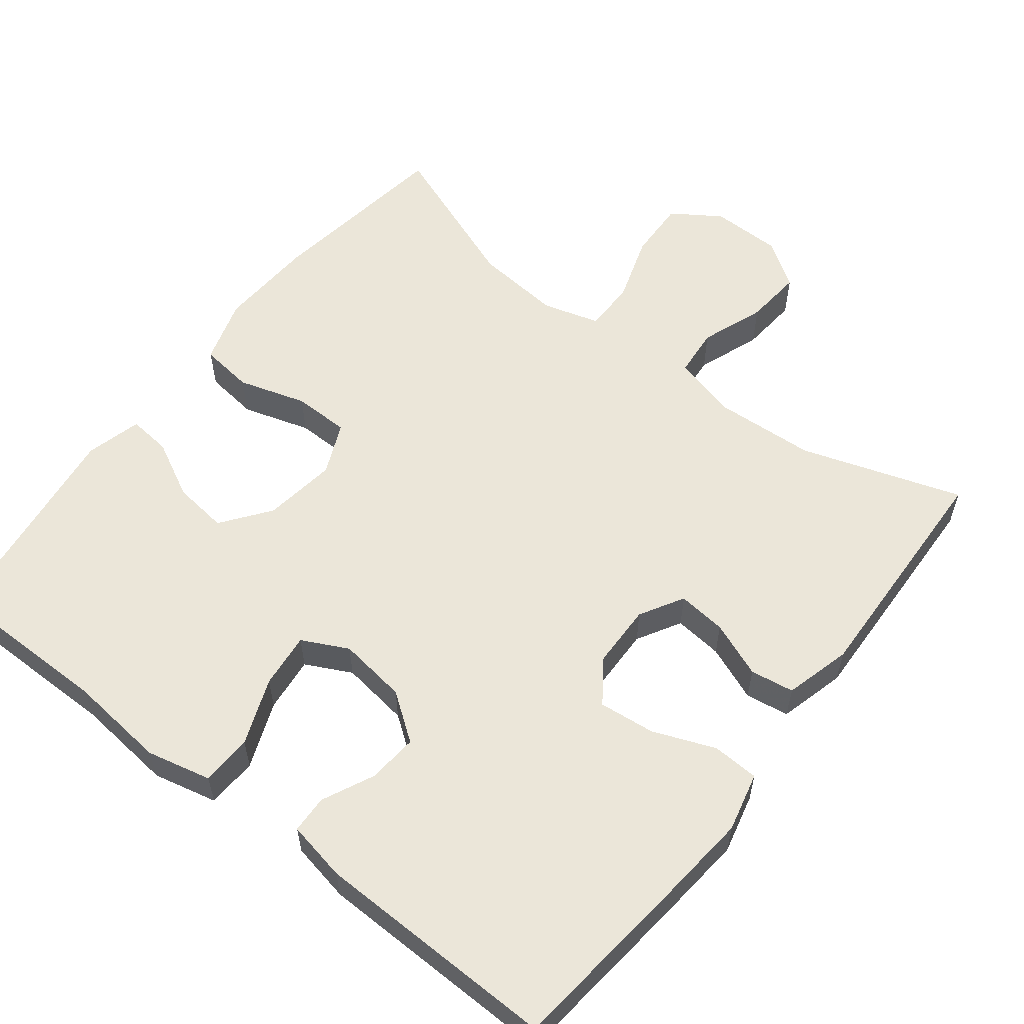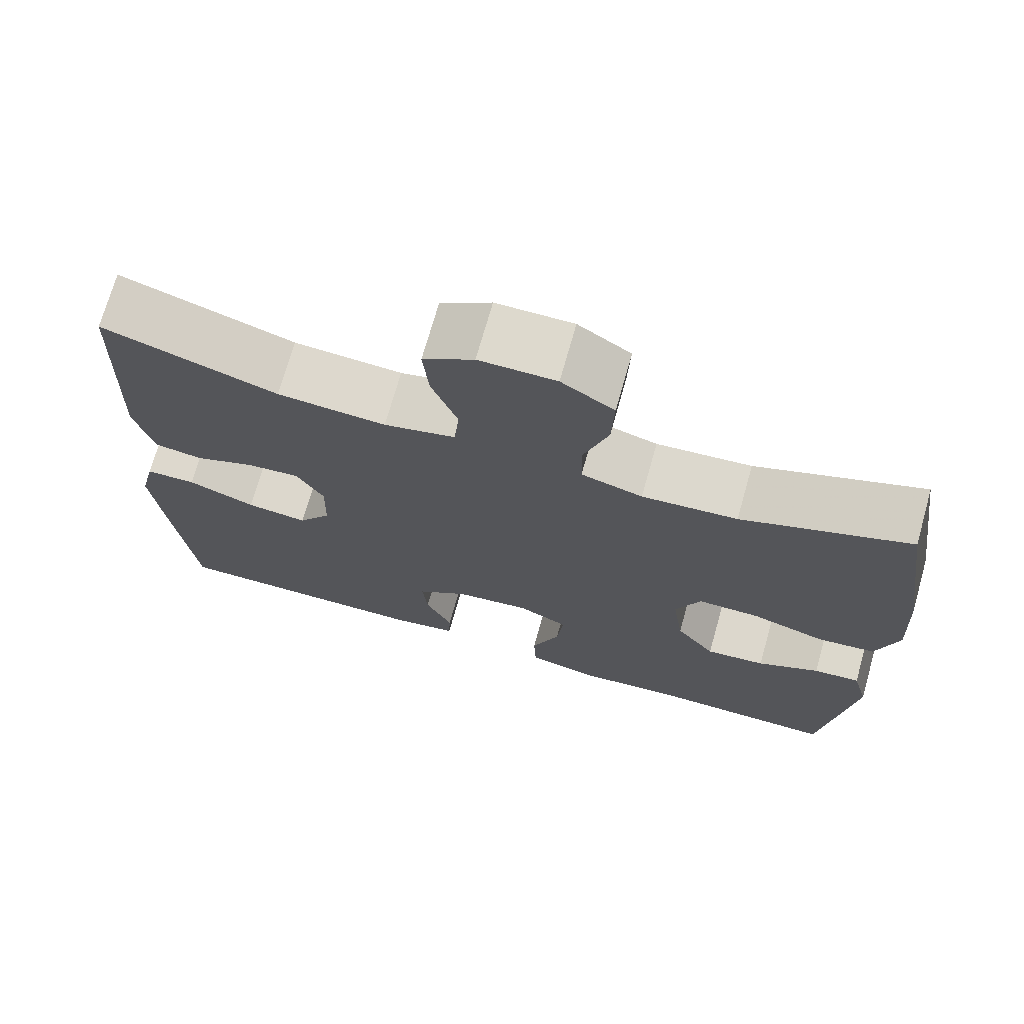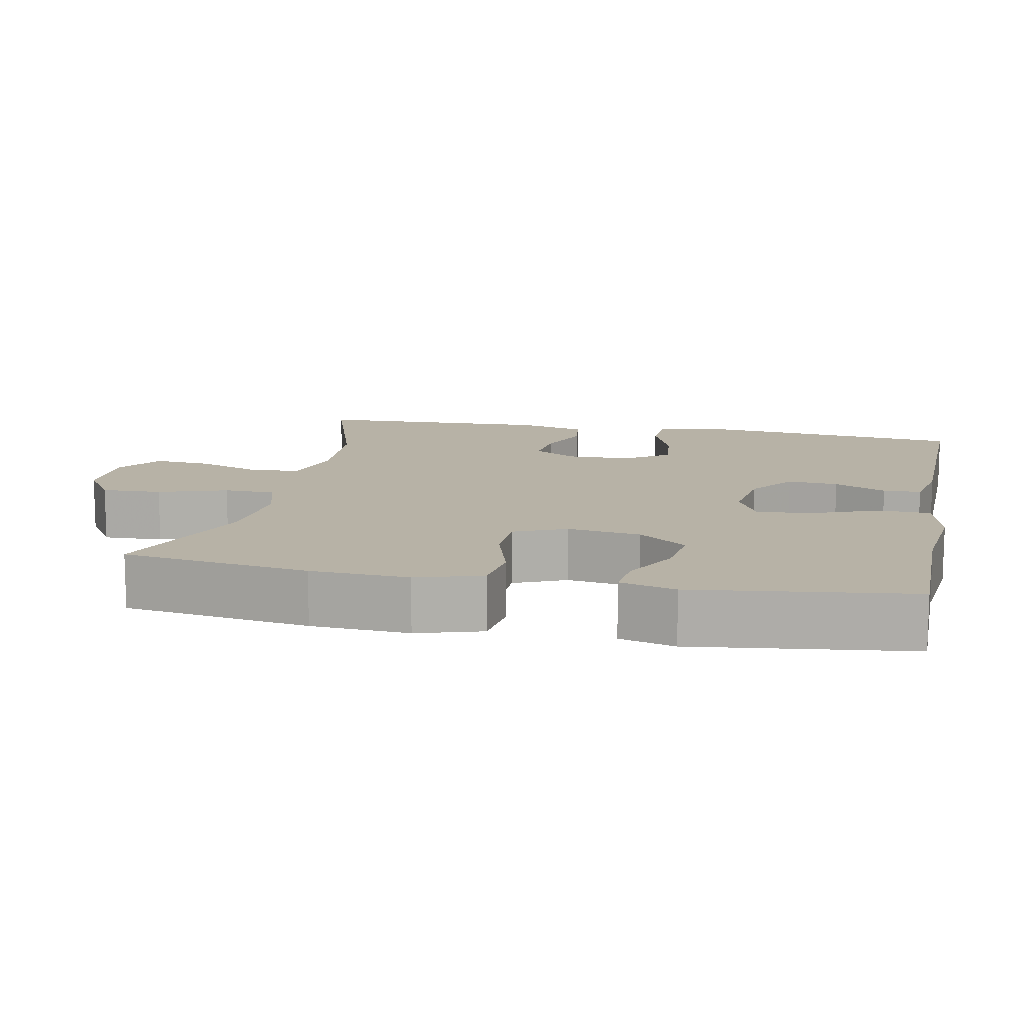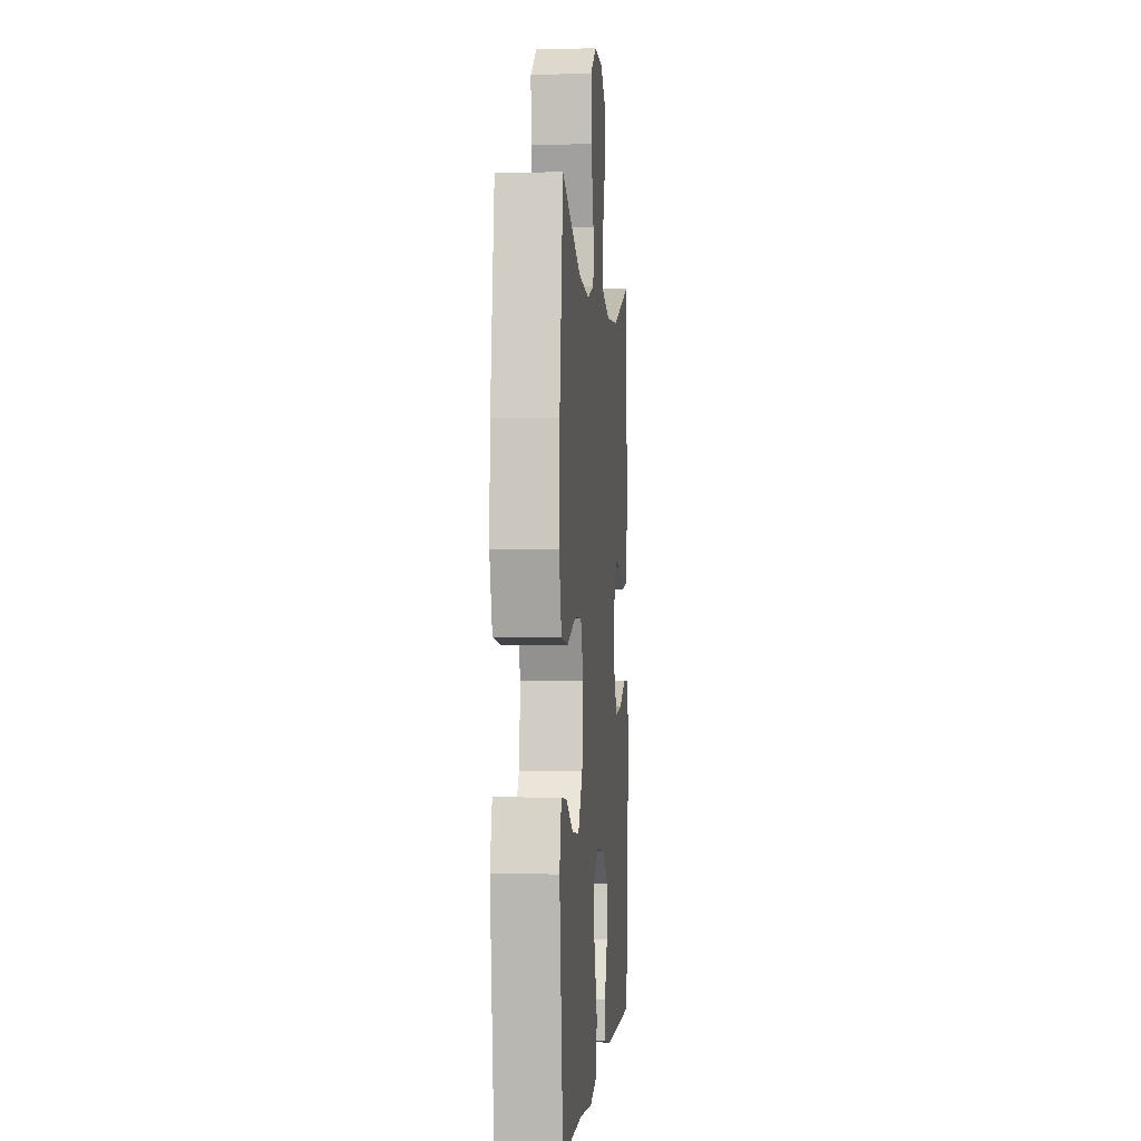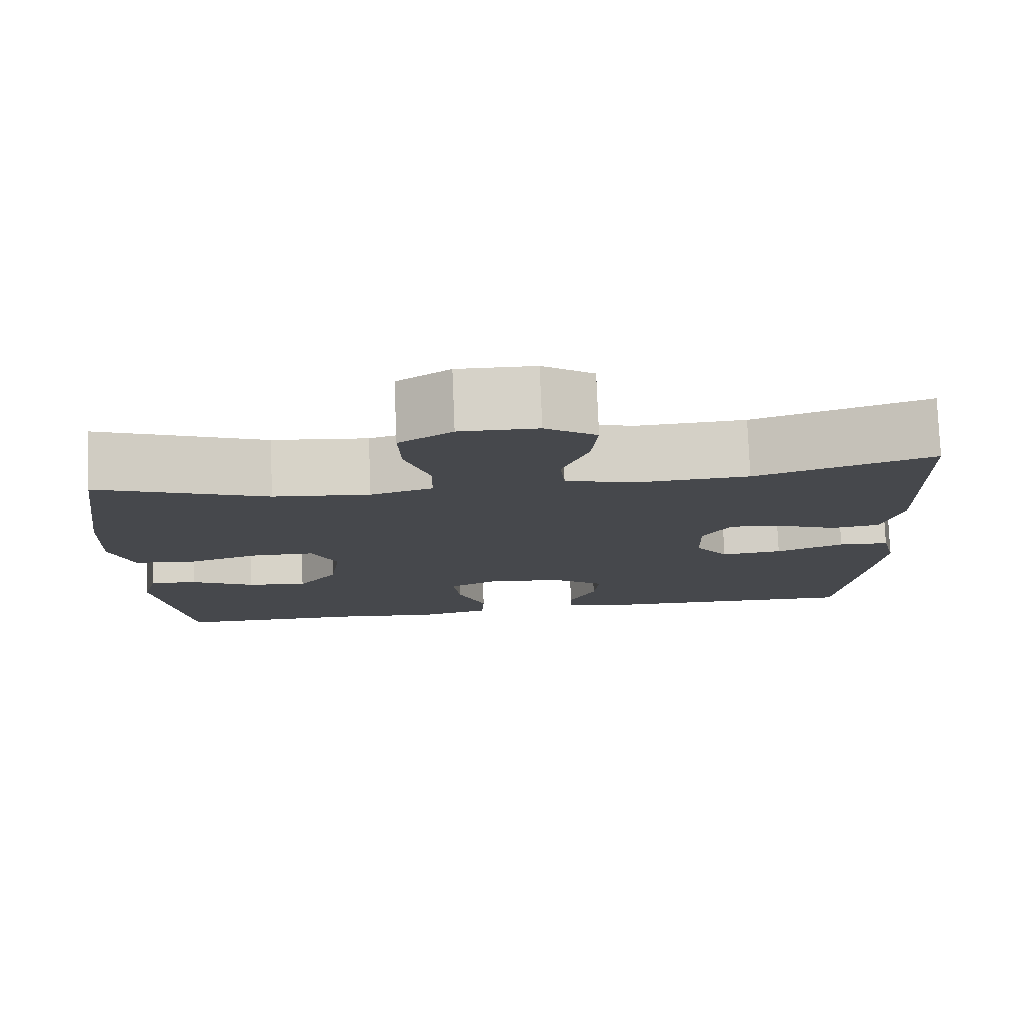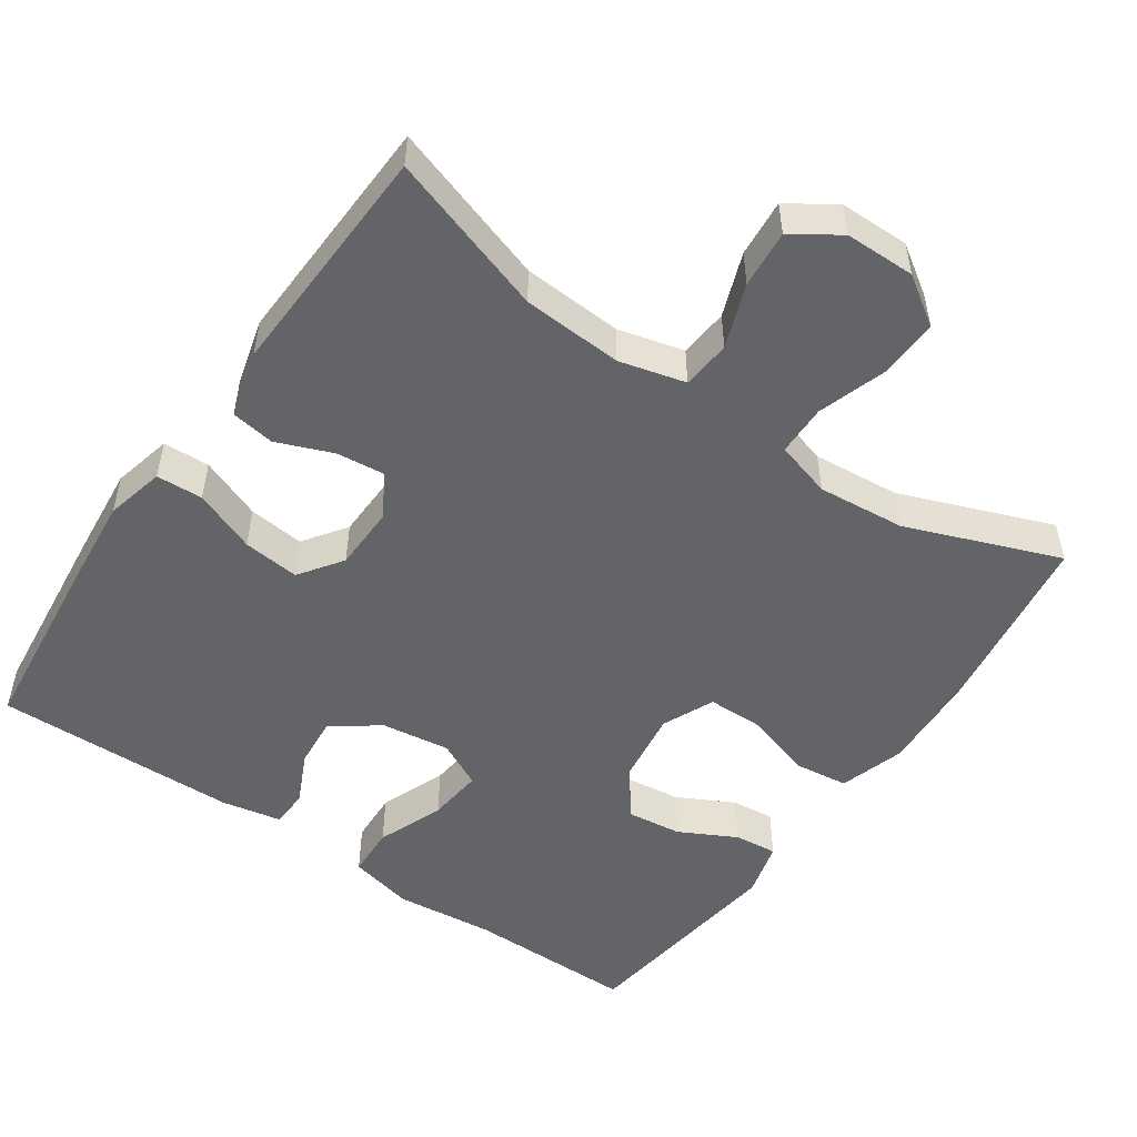
<metadata>
{"format":"obj","ext":"obj","renderer":"f3d","projection":"perspective","resolution":1024,"background":"white","views":[{"elev":57.6,"azim":-142.2,"up":"+Y"},{"elev":72.0,"azim":15.8,"up":"+Z"},{"elev":12.4,"azim":101.5,"up":"+Y"},{"elev":-0.7,"azim":94.9,"up":"+Z"},{"elev":78.4,"azim":177.7,"up":"+Z"},{"elev":-51.3,"azim":-34.7,"up":"+Y"}]}
</metadata>
<code>
v -0.5 0.07 0.5
v -0.283 0.07 0.429
v -0.148 0.07 0.421
v -0.059 0.07 0.444
v -0.053 0.07 0.51
v -0.085 0.07 0.596
v -0.092 0.07 0.674
v -0.029 0.07 0.716
v 0.066 0.07 0.717
v 0.131 0.07 0.674
v 0.128 0.07 0.593
v 0.098 0.07 0.501
v 0.099 0.07 0.432
v 0.175 0.07 0.41
v 0.293 0.07 0.421
v 0.5 0.07 0.5
v 0.537 0.07 0.248
v 0.544 0.07 0.116
v 0.517 0.07 0.028
v 0.445 0.07 0.019
v 0.353 0.07 0.047
v 0.277 0.07 0.046
v 0.246 0.07 -0.024
v 0.26 0.07 -0.123
v 0.309 0.07 -0.188
v 0.383 0.07 -0.179
v 0.46 0.07 -0.139
v 0.518 0.07 -0.133
v 0.538 0.07 -0.208
v 0.5 0.07 -0.5
v 0.271 0.07 -0.5
v 0.138 0.07 -0.514
v 0.051 0.07 -0.494
v 0.048 0.07 -0.425
v 0.083 0.07 -0.335
v 0.091 0.07 -0.26
v 0.029 0.07 -0.229
v -0.064 0.07 -0.242
v -0.127 0.07 -0.288
v -0.121 0.07 -0.356
v -0.088 0.07 -0.426
v -0.09 0.07 -0.477
v -0.171 0.07 -0.493
v -0.5 0.07 -0.5
v -0.527 0.07 -0.251
v -0.539 0.07 -0.127
v -0.52 0.07 -0.047
v -0.457 0.07 -0.044
v -0.373 0.07 -0.077
v -0.297 0.07 -0.085
v -0.256 0.07 -0.027
v -0.254 0.07 0.059
v -0.288 0.07 0.118
v -0.354 0.07 0.111
v -0.429 0.07 0.081
v -0.488 0.07 0.09
v -0.512 0.07 0.18
v -0.5 0 0.5
v -0.283 0 0.429
v -0.148 0 0.421
v -0.059 0 0.444
v -0.053 0 0.51
v -0.085 0 0.596
v -0.092 0 0.674
v -0.029 0 0.716
v 0.066 0 0.717
v 0.131 0 0.674
v 0.128 0 0.593
v 0.098 0 0.501
v 0.099 0 0.432
v 0.175 0 0.41
v 0.293 0 0.421
v 0.5 0 0.5
v 0.537 0 0.248
v 0.544 0 0.116
v 0.517 0 0.028
v 0.445 0 0.019
v 0.353 0 0.047
v 0.277 0 0.046
v 0.246 0 -0.024
v 0.26 0 -0.123
v 0.309 0 -0.188
v 0.383 0 -0.179
v 0.46 0 -0.139
v 0.518 0 -0.133
v 0.538 0 -0.208
v 0.5 0 -0.5
v 0.271 0 -0.5
v 0.138 0 -0.514
v 0.051 0 -0.494
v 0.048 0 -0.425
v 0.083 0 -0.335
v 0.091 0 -0.26
v 0.029 0 -0.229
v -0.064 0 -0.242
v -0.127 0 -0.288
v -0.121 0 -0.356
v -0.088 0 -0.426
v -0.09 0 -0.477
v -0.171 0 -0.493
v -0.5 0 -0.5
v -0.527 0 -0.251
v -0.539 0 -0.127
v -0.52 0 -0.047
v -0.457 0 -0.044
v -0.373 0 -0.077
v -0.297 0 -0.085
v -0.256 0 -0.027
v -0.254 0 0.059
v -0.288 0 0.118
v -0.354 0 0.111
v -0.429 0 0.081
v -0.488 0 0.09
v -0.512 0 0.18
f 54 55 56 57
f 53 54 57 1
f 52 53 1 2
f 46 47 48 49
f 46 49 50
f 45 46 50
f 44 45 50
f 43 44 50 51
f 40 41 42 43
f 39 40 43 51
f 32 33 34 35
f 31 32 35 36
f 30 31 36
f 29 30 36
f 26 27 28 29
f 25 26 29 36
f 24 25 36 37
f 18 19 20 21
f 18 21 22
f 15 16 17 18
f 14 15 18 22
f 13 14 22 23
f 9 10 11 12
f 9 12 13
f 8 9 13
f 5 6 7 8
f 4 5 8 13
f 3 4 13 23
f 52 2 3 23
f 38 39 51 52
f 37 38 52
f 23 24 37 52
f 114 113 112 111
f 58 114 111 110
f 59 58 110 109
f 106 105 104 103
f 107 106 103
f 107 103 102
f 107 102 101
f 108 107 101 100
f 100 99 98 97
f 108 100 97 96
f 92 91 90 89
f 93 92 89 88
f 93 88 87
f 93 87 86
f 86 85 84 83
f 93 86 83 82
f 94 93 82 81
f 78 77 76 75
f 79 78 75
f 75 74 73 72
f 79 75 72 71
f 80 79 71 70
f 69 68 67 66
f 70 69 66
f 70 66 65
f 65 64 63 62
f 70 65 62 61
f 80 70 61 60
f 80 60 59 109
f 109 108 96 95
f 109 95 94
f 109 94 81 80
f 1 58 59 2
f 2 59 60 3
f 3 60 61 4
f 4 61 62 5
f 5 62 63 6
f 6 63 64 7
f 7 64 65 8
f 8 65 66 9
f 9 66 67 10
f 10 67 68 11
f 11 68 69 12
f 12 69 70 13
f 13 70 71 14
f 14 71 72 15
f 15 72 73 16
f 16 73 74 17
f 17 74 75 18
f 18 75 76 19
f 19 76 77 20
f 20 77 78 21
f 21 78 79 22
f 22 79 80 23
f 23 80 81 24
f 24 81 82 25
f 25 82 83 26
f 26 83 84 27
f 27 84 85 28
f 28 85 86 29
f 29 86 87 30
f 30 87 88 31
f 31 88 89 32
f 32 89 90 33
f 33 90 91 34
f 34 91 92 35
f 35 92 93 36
f 36 93 94 37
f 37 94 95 38
f 38 95 96 39
f 39 96 97 40
f 40 97 98 41
f 41 98 99 42
f 42 99 100 43
f 43 100 101 44
f 44 101 102 45
f 45 102 103 46
f 46 103 104 47
f 47 104 105 48
f 48 105 106 49
f 49 106 107 50
f 50 107 108 51
f 51 108 109 52
f 52 109 110 53
f 53 110 111 54
f 54 111 112 55
f 55 112 113 56
f 56 113 114 57
f 57 114 58 1

</code>
